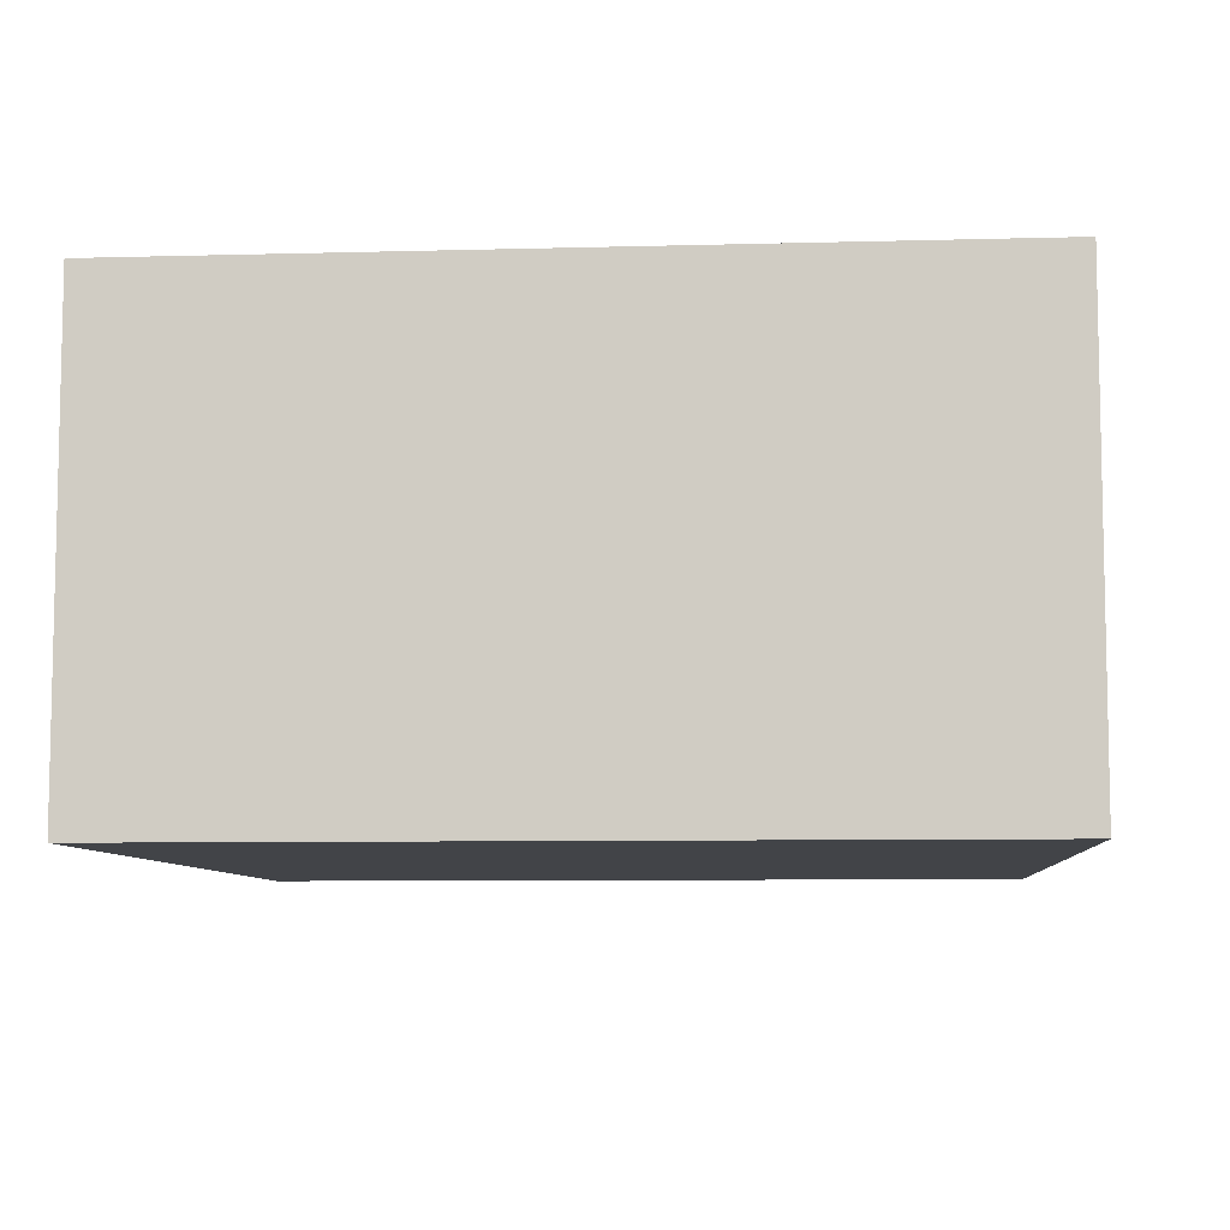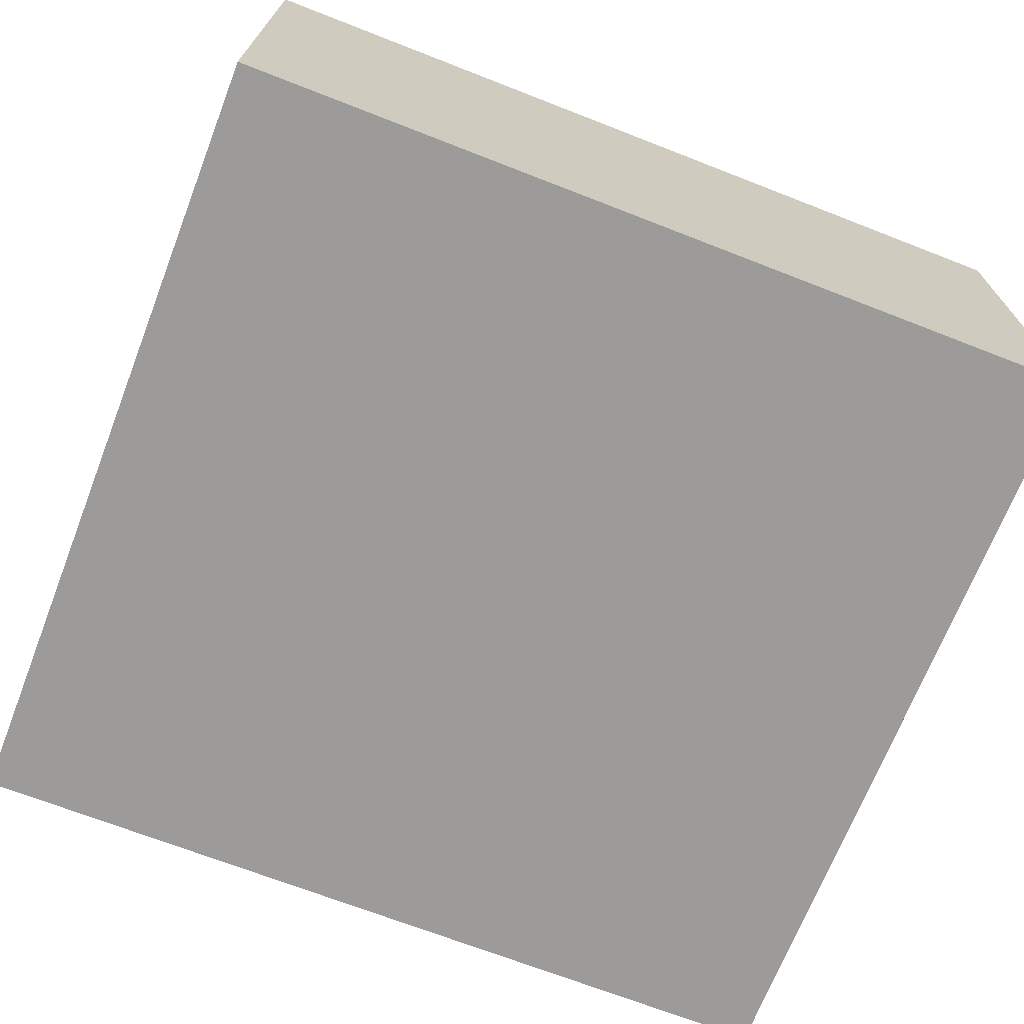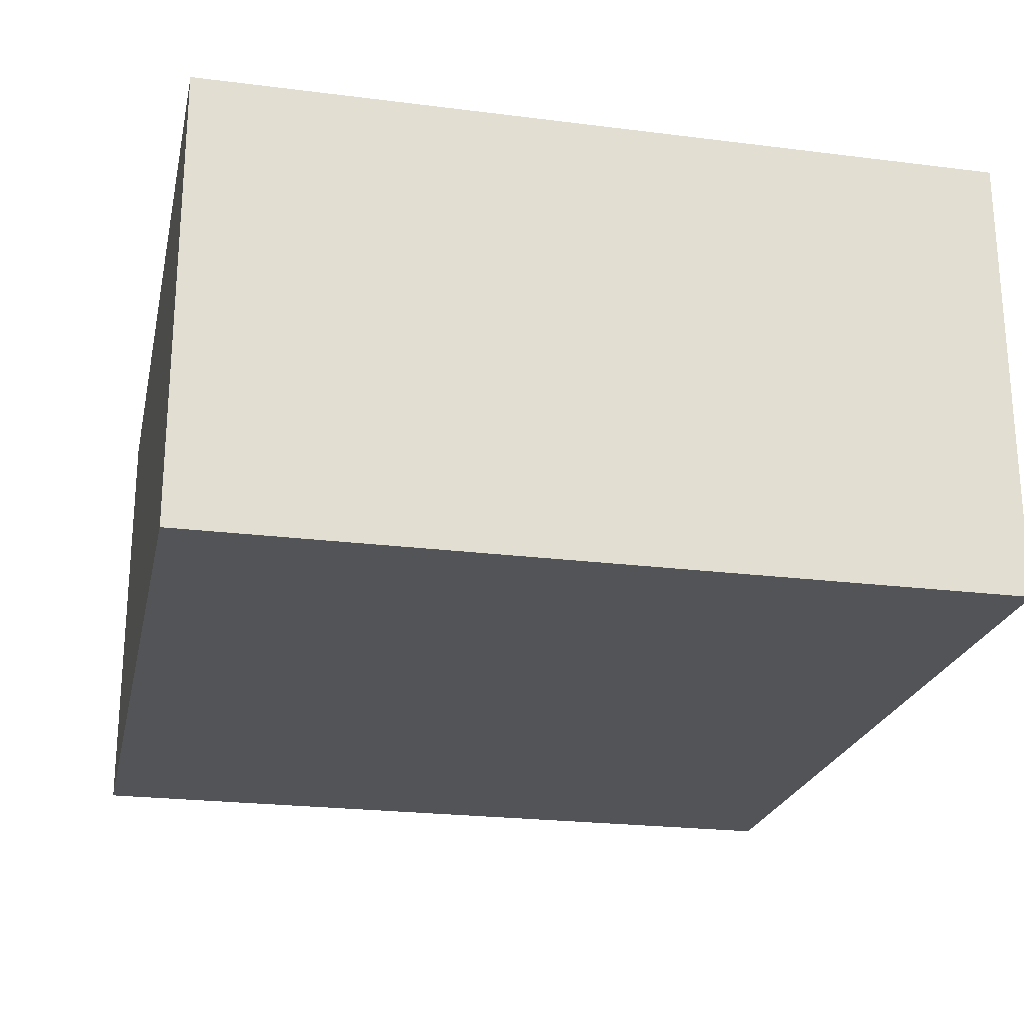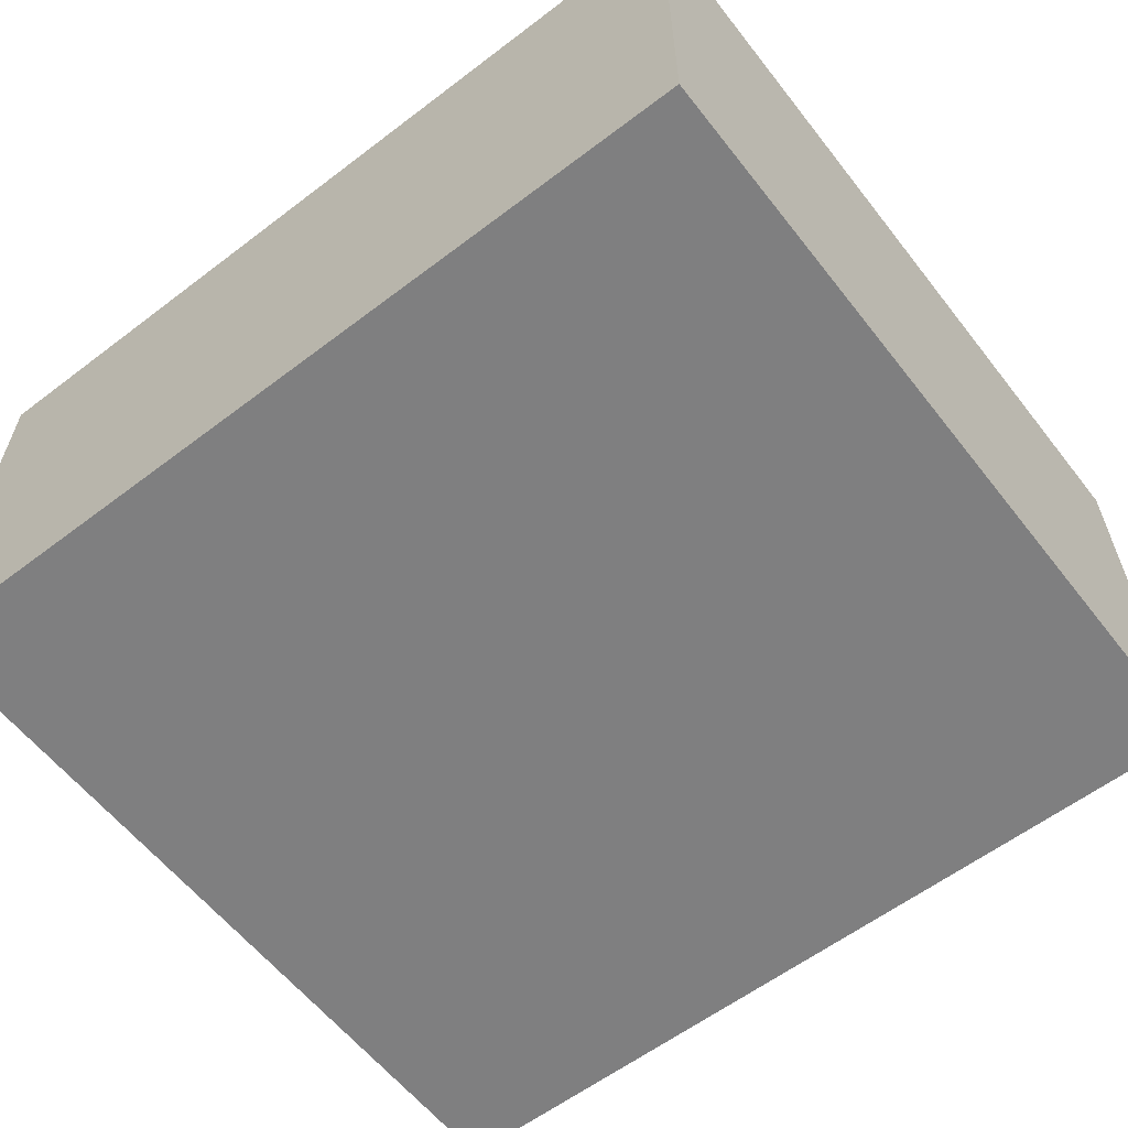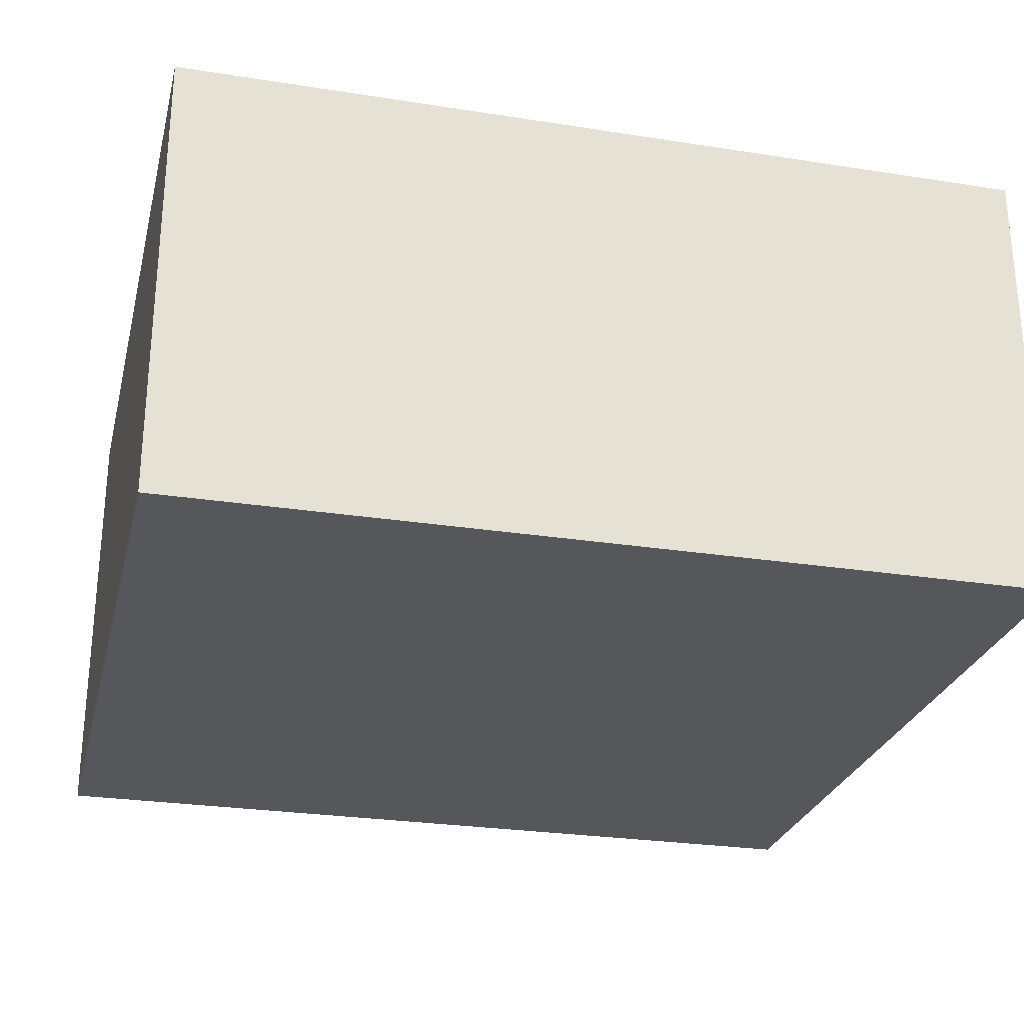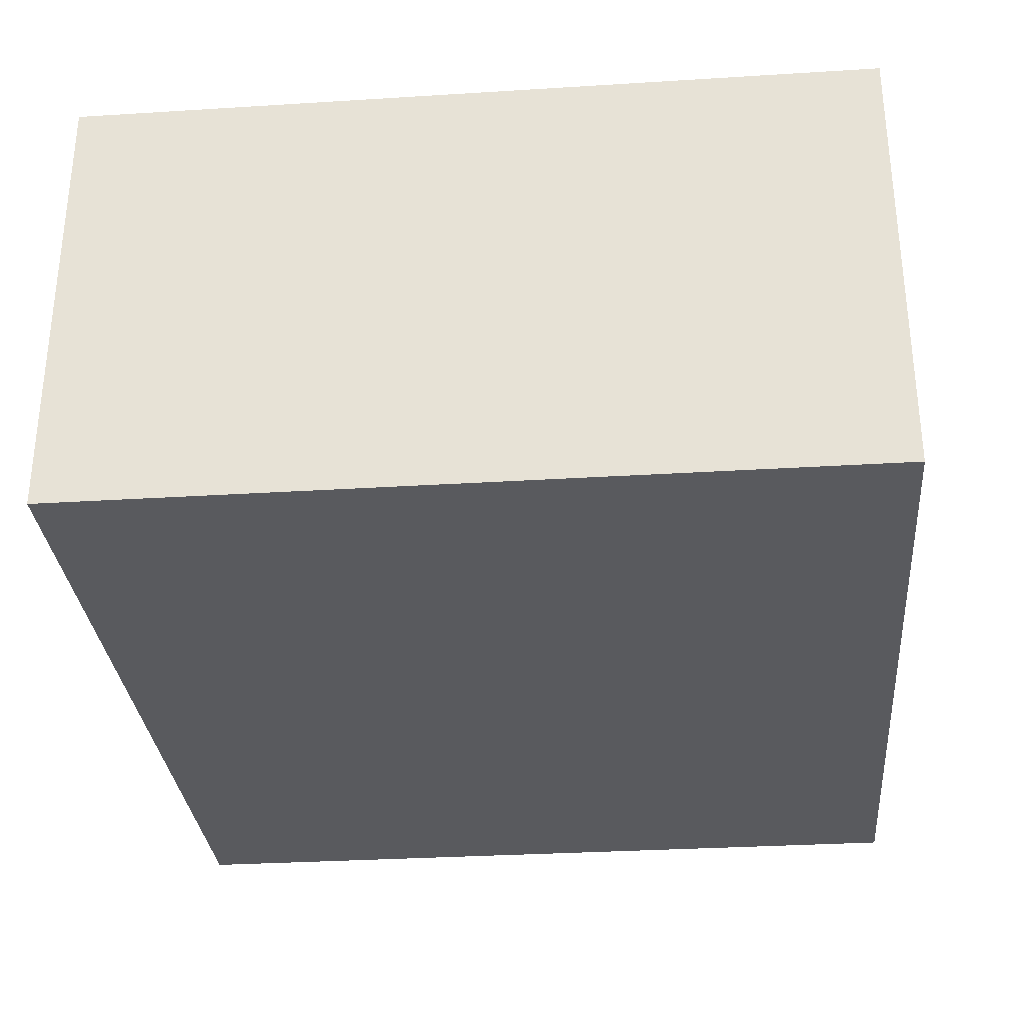
<metadata>
{"format":"obj","ext":"obj","renderer":"f3d","projection":"perspective","resolution":1024,"background":"white","views":[{"elev":-7.7,"azim":-85.6,"up":"+Y"},{"elev":-69.8,"azim":158.7,"up":"+Y"},{"elev":-23.1,"azim":77.9,"up":"+Y"},{"elev":-59.8,"azim":-142.1,"up":"+Y"},{"elev":-26.8,"azim":-13.7,"up":"+Y"},{"elev":-31.2,"azim":95.1,"up":"+Y"}]}
</metadata>
<code>
o upperarm
v 0.8 5.2 0.5
v 0.8 5.2 -0.9
v 0.8 6 0.5
v 0.8 6 -0.9
v 2.3 5.2 0.5
v 2.3 5.2 -0.9
v 2.3 6 0.5
v 2.3 6 -0.9
v 0.8 5.2 0.5
v 0.8 6 0.5
v 2.3 5.2 0.5
v 2.3 6 0.5
v 0.8 5.2 -0.9
v 0.8 6 -0.9
v 2.3 5.2 -0.9
v 2.3 6 -0.9
v 0.8 5.2 0.5
v 2.3 5.2 0.5
v 0.8 5.2 -0.9
v 2.3 5.2 -0.9
v 0.8 6 0.5
v 2.3 6 0.5
v 0.8 6 -0.9
v 2.3 6 -0.9
f 3 2 1
f 4 2 3
f 5 6 7
f 7 6 8
f 11 10 9
f 12 10 11
f 13 14 15
f 15 14 16
f 19 18 17
f 20 18 19
f 21 22 23
f 23 22 24

</code>
